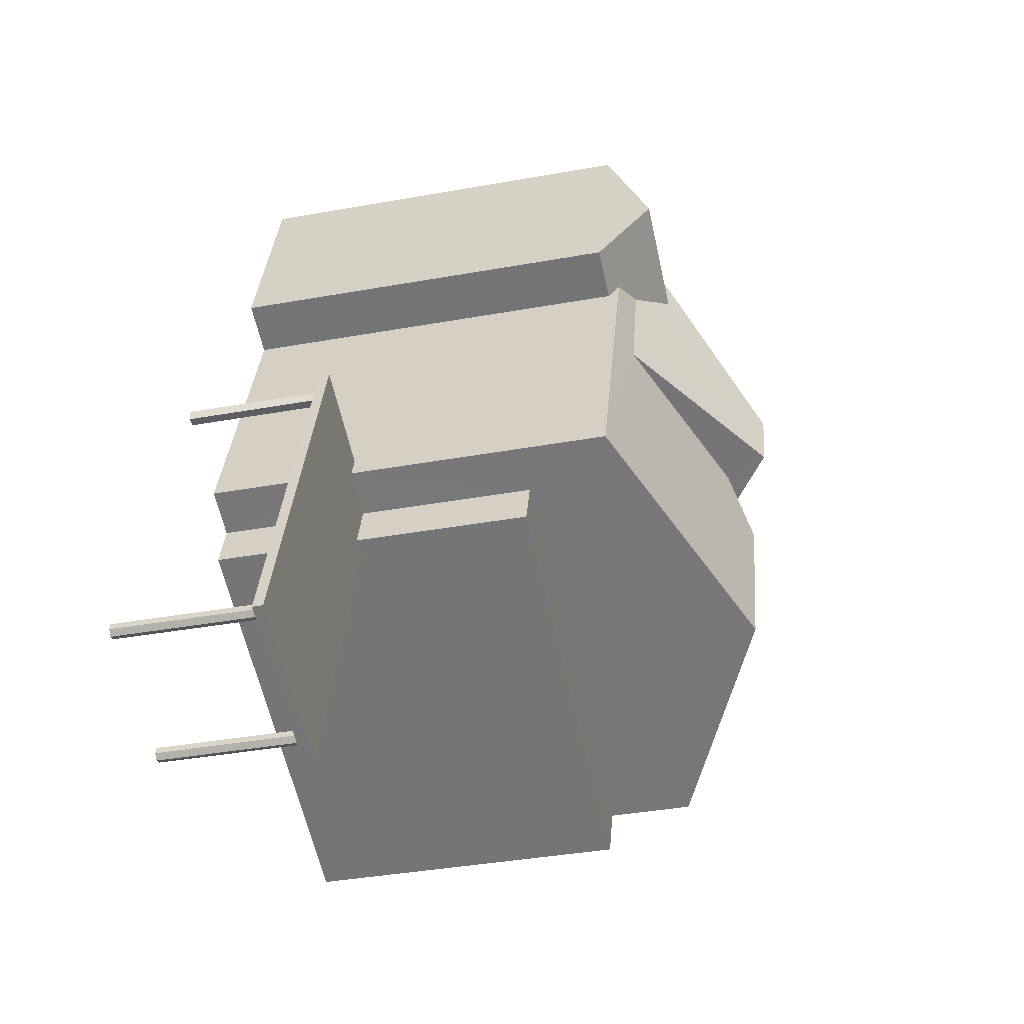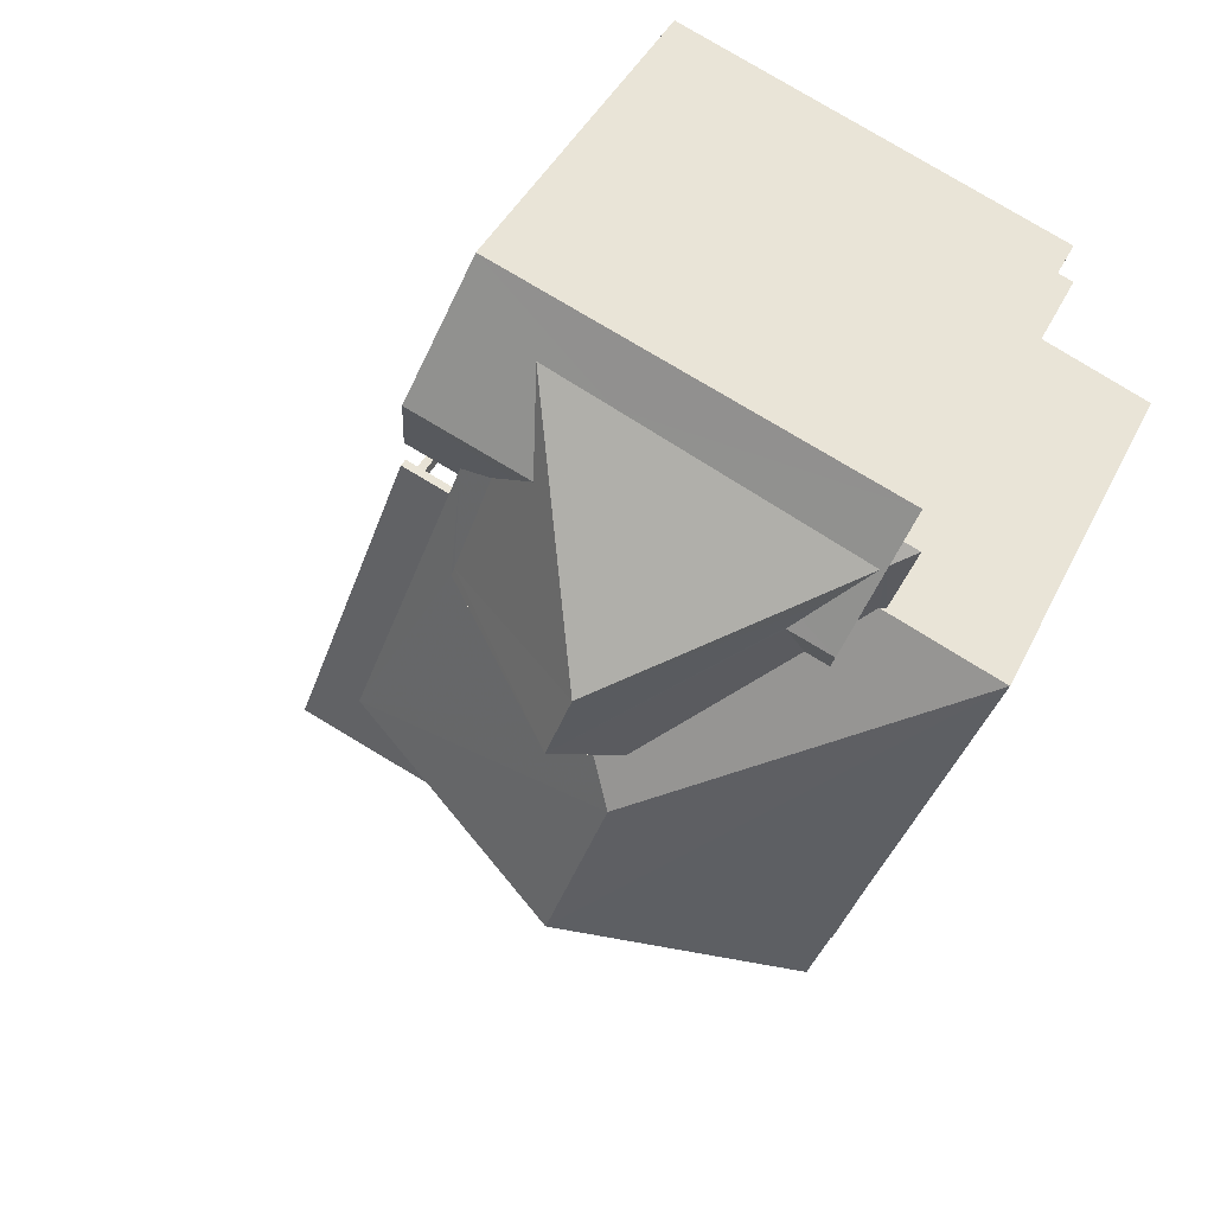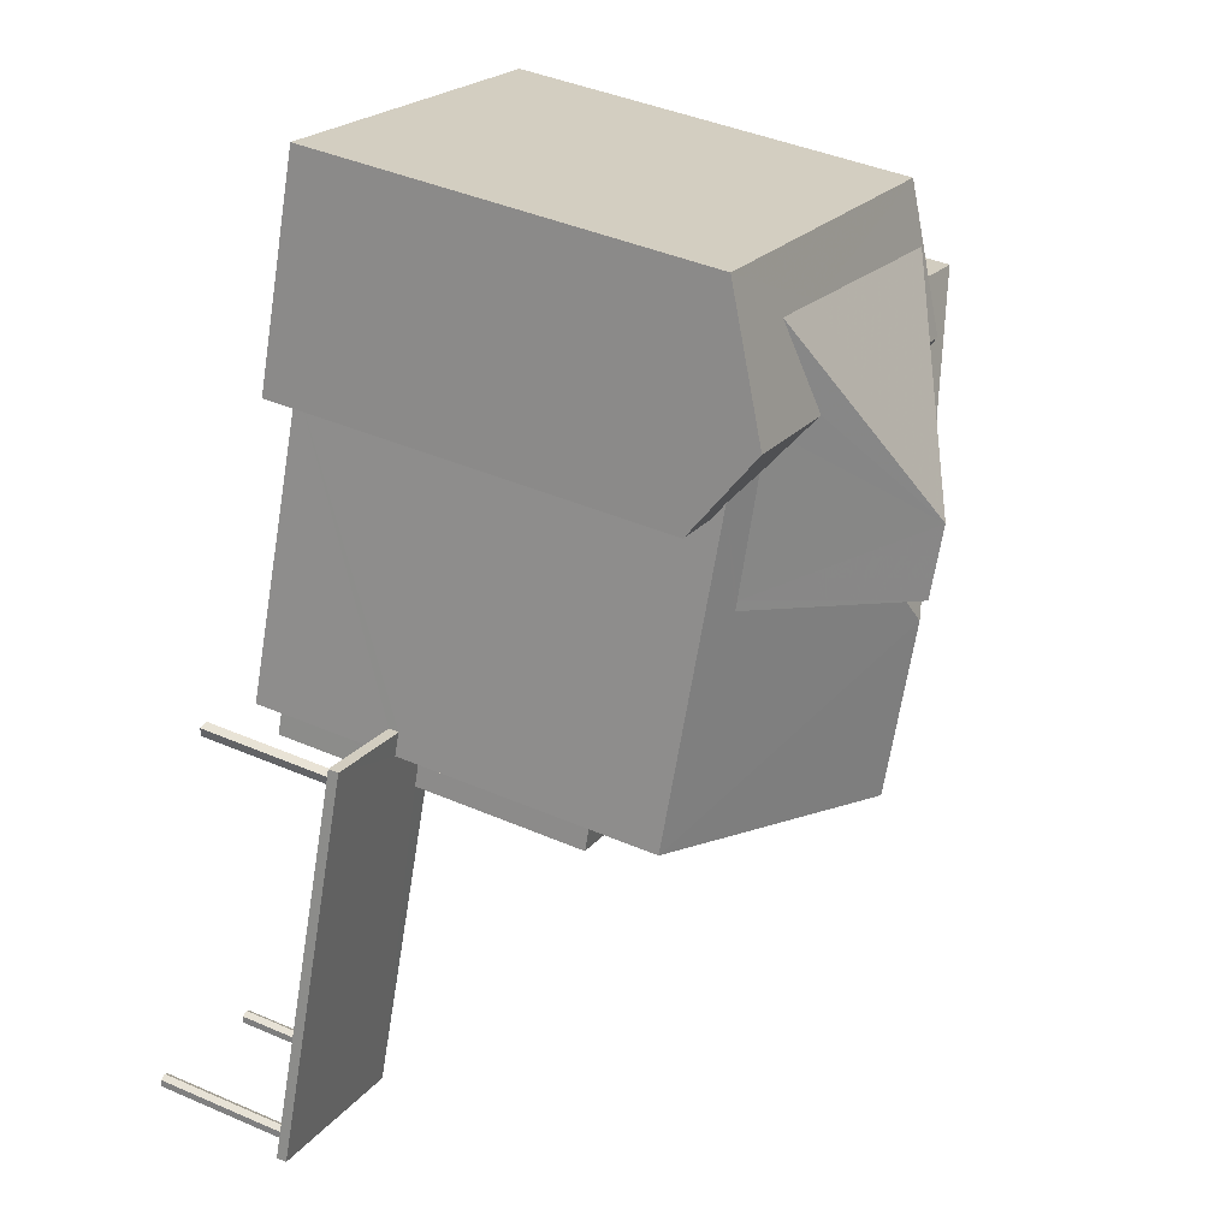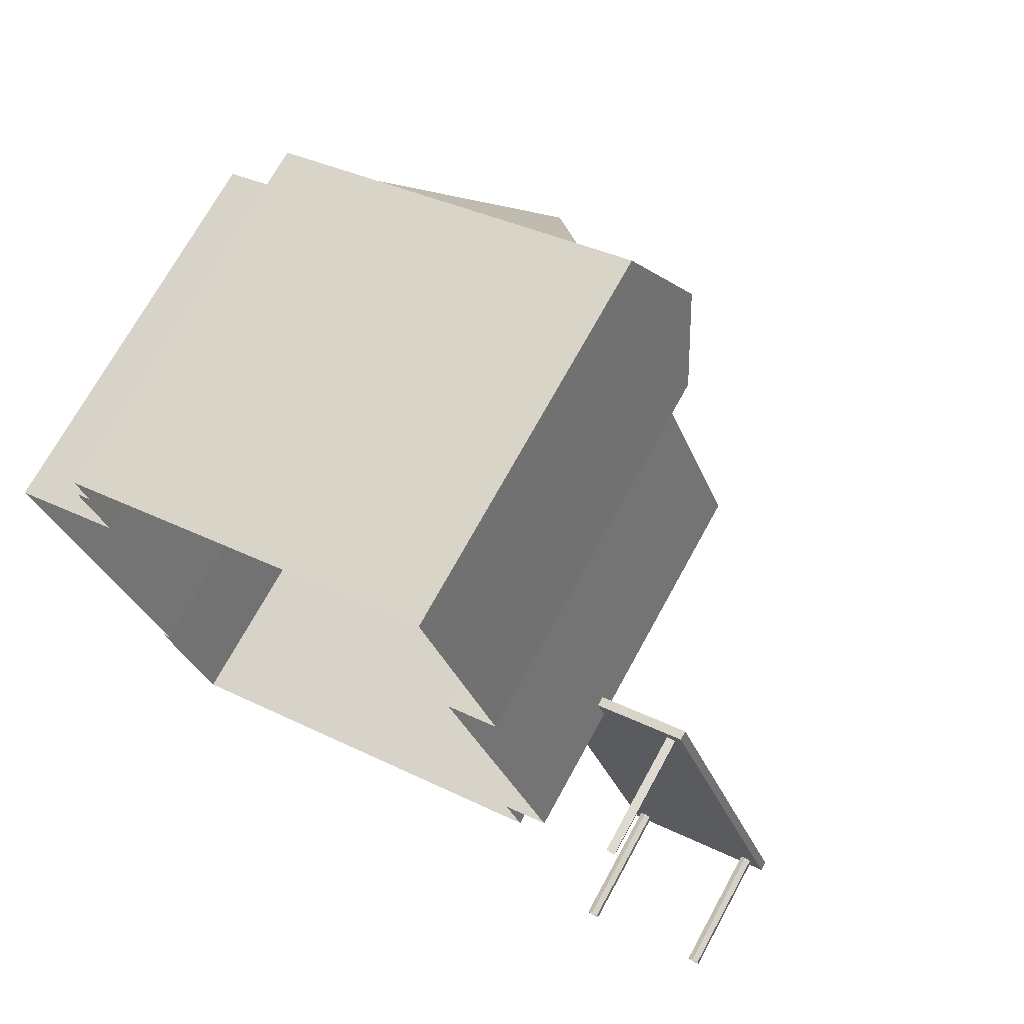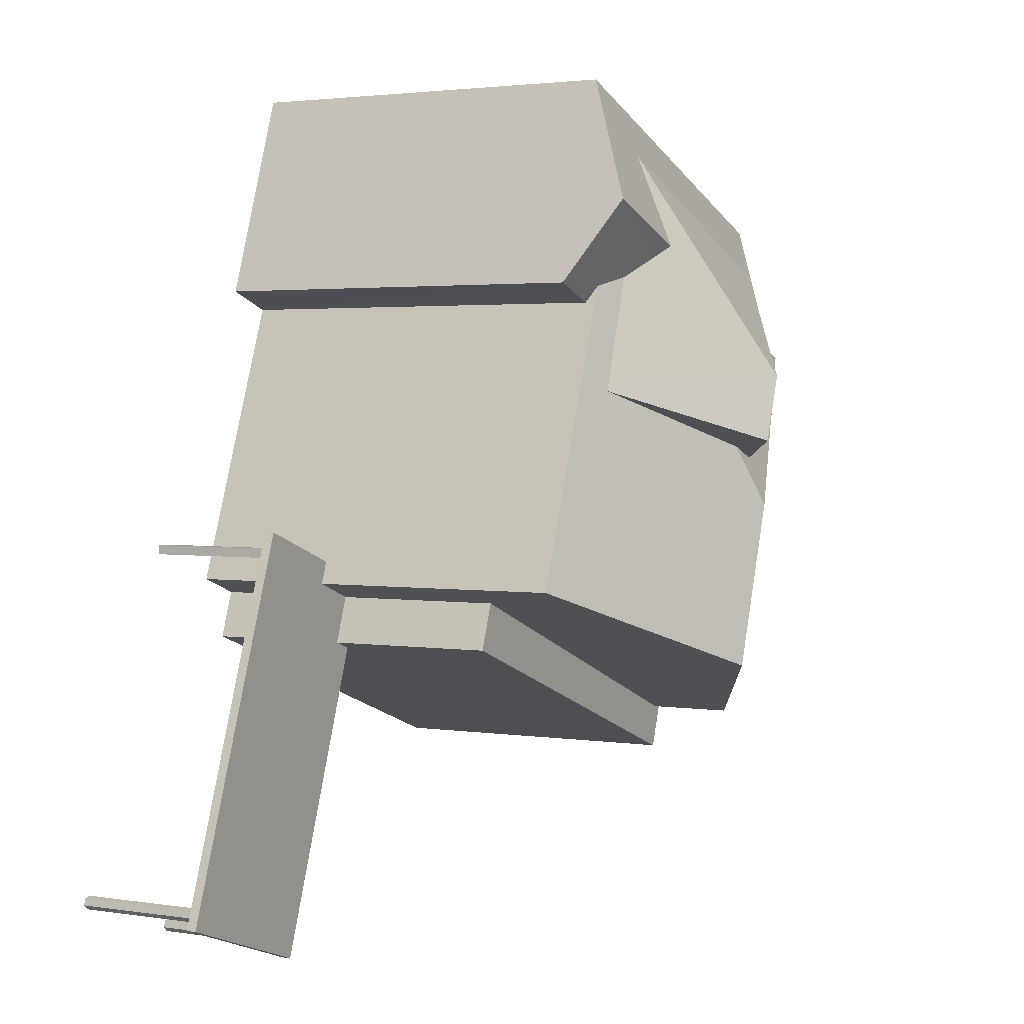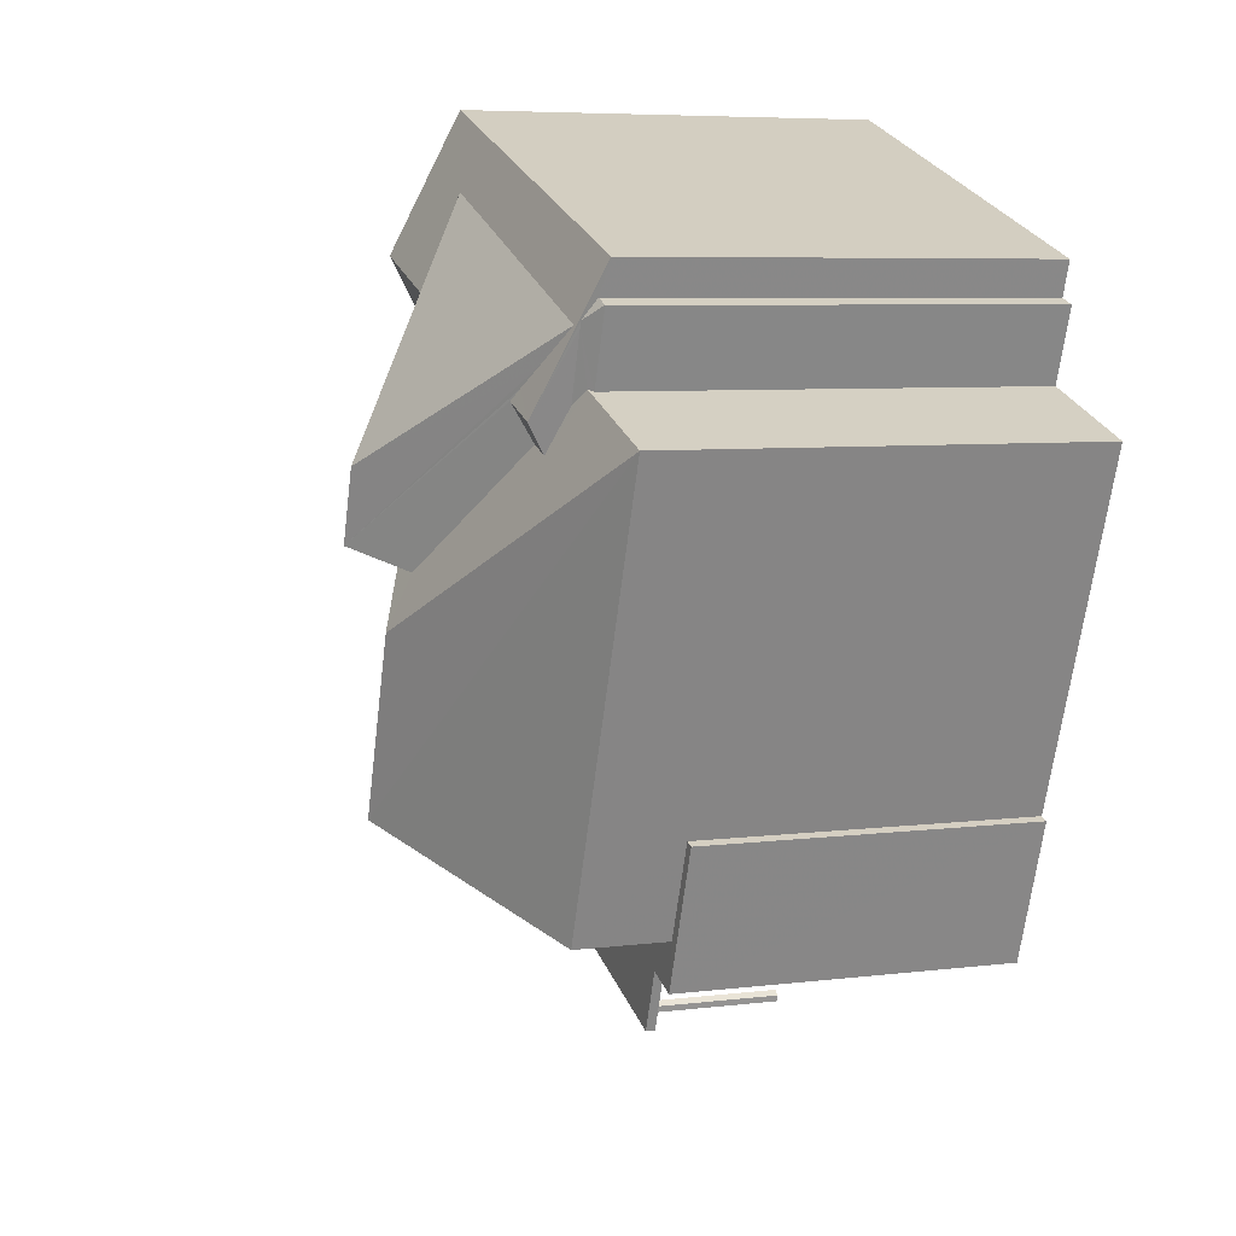
<metadata>
{"format":"obj","ext":"obj","renderer":"f3d","projection":"perspective","resolution":1024,"background":"white","views":[{"elev":-37.8,"azim":-77.0,"up":"+Y"},{"elev":41.0,"azim":24.0,"up":"+Y"},{"elev":41.8,"azim":-62.5,"up":"+Y"},{"elev":70.6,"azim":-151.4,"up":"+Y"},{"elev":2.5,"azim":-61.7,"up":"+Y"},{"elev":6.3,"azim":69.3,"up":"+Y"}]}
</metadata>
<code>
v 1.322e+04 -1.44e+04 12.02
v 1.322e+04 -1.441e+04 12.02
v 1.322e+04 -1.44e+04 12.02
v 1.321e+04 -1.44e+04 12.02
v 1.321e+04 -1.44e+04 12.02
v 1.322e+04 -1.44e+04 12.02
v 1.322e+04 -1.44e+04 12.02
v 1.322e+04 -1.44e+04 12.02
v 1.322e+04 -1.44e+04 12.02
v 1.322e+04 -1.44e+04 12.02
v 1.322e+04 -1.44e+04 12.02
v 1.321e+04 -1.44e+04 12.02
v 1.322e+04 -1.44e+04 12.02
v 1.321e+04 -1.44e+04 12.02
v 1.321e+04 -1.441e+04 12.02
v 1.321e+04 -1.441e+04 12.02
v 1.321e+04 -1.441e+04 12.02
v 1.321e+04 -1.441e+04 12.02
v 1.321e+04 -1.441e+04 12.02
v 1.321e+04 -1.441e+04 12.02
v 1.321e+04 -1.441e+04 12.02
v 1.321e+04 -1.441e+04 12.02
v 1.321e+04 -1.441e+04 12.02
v 1.321e+04 -1.441e+04 12.02
v 1.321e+04 -1.441e+04 12.02
v 1.321e+04 -1.441e+04 12.02
v 1.321e+04 -1.44e+04 12.02
v 1.321e+04 -1.44e+04 12.02
v 1.321e+04 -1.44e+04 12.02
v 1.321e+04 -1.44e+04 12.02
v 1.321e+04 -1.44e+04 14.03
v 1.321e+04 -1.44e+04 14.03
v 1.321e+04 -1.44e+04 14.03
v 1.321e+04 -1.44e+04 14.03
v 1.321e+04 -1.44e+04 14.03
v 1.321e+04 -1.44e+04 14.03
v 1.321e+04 -1.44e+04 14.03
v 1.321e+04 -1.441e+04 14.03
v 1.321e+04 -1.44e+04 14.03
v 1.321e+04 -1.441e+04 14.03
v 1.321e+04 -1.441e+04 14.03
v 1.321e+04 -1.44e+04 14.03
v 1.321e+04 -1.441e+04 14.03
v 1.321e+04 -1.44e+04 14.03
v 1.321e+04 -1.441e+04 14.03
v 1.321e+04 -1.441e+04 14.03
v 1.321e+04 -1.441e+04 14.03
v 1.321e+04 -1.441e+04 14.03
v 1.321e+04 -1.441e+04 14.03
v 1.321e+04 -1.441e+04 14.03
v 1.321e+04 -1.44e+04 14.03
v 1.321e+04 -1.441e+04 14.03
v 1.321e+04 -1.441e+04 14.03
v 1.321e+04 -1.441e+04 14.03
v 1.321e+04 -1.441e+04 14.03
v 1.321e+04 -1.441e+04 14.03
v 1.321e+04 -1.441e+04 14.03
v 1.321e+04 -1.441e+04 14.03
v 1.321e+04 -1.441e+04 14.03
v 1.321e+04 -1.441e+04 14.03
v 1.321e+04 -1.44e+04 14.18
v 1.321e+04 -1.44e+04 14.18
v 1.321e+04 -1.44e+04 14.18
v 1.321e+04 -1.44e+04 14.18
v 1.321e+04 -1.44e+04 14.18
v 1.321e+04 -1.44e+04 14.18
v 1.321e+04 -1.441e+04 14.18
v 1.321e+04 -1.441e+04 14.18
v 1.321e+04 -1.44e+04 16.75
v 1.321e+04 -1.44e+04 16.75
v 1.322e+04 -1.441e+04 16.75
v 1.322e+04 -1.44e+04 16.75
v 1.322e+04 -1.44e+04 16.75
v 1.322e+04 -1.441e+04 16.75
v 1.322e+04 -1.44e+04 18.23
v 1.322e+04 -1.44e+04 18.04
v 1.322e+04 -1.44e+04 18.25
v 1.322e+04 -1.44e+04 19.35
v 1.321e+04 -1.44e+04 18.04
v 1.322e+04 -1.44e+04 19.65
v 1.322e+04 -1.44e+04 18.25
v 1.322e+04 -1.44e+04 19.65
v 1.322e+04 -1.44e+04 18.04
v 1.322e+04 -1.441e+04 18.04
v 1.322e+04 -1.44e+04 18.15
v 1.322e+04 -1.44e+04 18.41
v 1.322e+04 -1.44e+04 18.04
v 1.322e+04 -1.44e+04 19.35
v 1.322e+04 -1.44e+04 18.41
v 1.322e+04 -1.44e+04 18.18
v 1.322e+04 -1.44e+04 17.89
v 1.322e+04 -1.44e+04 17.88
v 1.322e+04 -1.44e+04 18.66
v 1.322e+04 -1.44e+04 18.21
v 1.322e+04 -1.44e+04 18.44
v 1.322e+04 -1.44e+04 18.59
v 1.322e+04 -1.44e+04 18.66
v 1.322e+04 -1.44e+04 18.66
v 1.322e+04 -1.44e+04 18.17
v 1.322e+04 -1.44e+04 18.66
v 1.322e+04 -1.44e+04 18.46
v 1.322e+04 -1.44e+04 17.88
v 1.321e+04 -1.44e+04 17.88
v 1.322e+04 -1.44e+04 17.98
v 1.322e+04 -1.44e+04 17.98
v 1.322e+04 -1.44e+04 18.16
v 1.322e+04 -1.44e+04 18.16
v 1.322e+04 -1.44e+04 19.98
v 1.322e+04 -1.44e+04 19.98
v 1.322e+04 -1.44e+04 17.98
v 1.322e+04 -1.44e+04 17.89
f 1 2 3
f 2 4 5
f 6 7 3
f 8 9 10
f 11 5 12
f 9 13 6
f 10 11 14
f 3 2 5
f 11 6 3
f 10 9 11
f 11 3 5
f 9 6 11
f 15 16 17
f 18 15 19
f 16 20 17
f 19 15 17
f 21 22 23
f 24 21 25
f 22 26 23
f 25 21 23
f 27 28 29
f 27 30 28
f 31 32 33
f 34 35 31
f 36 35 37
f 38 33 39
f 40 41 39
f 36 37 42
f 43 44 45
f 46 47 40
f 34 33 44
f 34 37 35
f 43 45 48
f 47 41 40
f 41 38 39
f 45 33 38
f 34 31 33
f 44 33 45
f 49 50 46
f 40 49 46
f 50 43 48
f 46 50 48
f 36 42 51
f 52 51 44
f 50 53 43
f 53 54 55
f 43 56 44
f 51 42 44
f 52 57 58
f 59 56 43
f 56 57 52
f 53 55 59
f 56 52 44
f 53 59 43
f 53 60 54
f 54 60 58
f 60 52 58
f 61 62 63
f 64 63 65
f 66 65 67
f 65 62 68
f 67 65 68
f 63 62 65
f 69 70 71
f 72 71 73
f 73 71 74
f 71 70 74
f 75 76 77
f 78 79 80
f 77 76 81
f 78 81 79
f 81 76 79
f 79 82 80
f 83 80 82
f 84 83 82
f 85 86 87
f 87 86 83
f 78 80 88
f 86 80 83
f 89 88 86
f 88 80 86
f 90 91 92
f 93 91 94
f 93 95 96
f 94 91 90
f 93 94 95
f 96 97 93
f 98 99 92
f 92 99 90
f 100 99 98
f 101 100 98
f 102 76 103
f 103 76 98
f 75 101 98
f 76 75 98
f 89 86 93
f 97 89 93
f 104 105 106
f 106 85 87
f 104 106 87
f 107 106 105
f 88 89 97
f 88 97 108
f 96 95 108
f 97 96 108
f 95 109 108
f 95 94 109
f 108 109 77
f 81 108 77
f 99 100 109
f 101 77 109
f 101 75 77
f 100 101 109
f 109 94 90
f 99 109 90
f 107 105 110
f 49 40 67
f 40 39 66
f 40 66 67
f 53 50 67
f 60 53 68
f 50 49 67
f 53 67 68
f 51 52 62
f 52 60 68
f 62 52 68
f 51 62 36
f 62 61 36
f 61 35 36
f 33 5 4
f 33 32 5
f 70 65 66
f 74 70 66
f 74 66 2
f 39 33 4
f 39 4 2
f 66 39 2
f 72 73 1
f 3 72 1
f 74 2 1
f 73 74 1
f 64 70 69
f 64 65 70
f 63 79 61
f 76 102 79
f 12 31 35
f 12 35 11
f 61 102 11
f 35 61 11
f 79 102 61
f 82 79 84
f 6 104 7
f 7 104 83
f 104 87 83
f 84 72 83
f 83 72 7
f 84 71 72
f 7 72 3
f 5 31 12
f 5 32 31
f 63 69 79
f 79 69 84
f 63 64 69
f 84 69 71
f 103 98 92
f 86 85 93
f 91 93 107
f 91 110 111
f 93 85 106
f 93 106 107
f 107 110 91
f 11 102 103
f 14 11 103
f 103 92 10
f 14 103 10
f 92 91 8
f 10 92 8
f 111 8 91
f 111 9 8
f 78 88 108
f 81 78 108
f 9 111 13
f 13 111 105
f 111 110 105
f 104 13 105
f 104 6 13
f 45 20 16
f 48 45 16
f 45 17 20
f 45 38 17
f 41 19 17
f 38 41 17
f 47 18 19
f 41 47 19
f 47 15 18
f 47 46 15
f 46 16 15
f 46 48 16
f 58 26 22
f 58 57 26
f 57 23 26
f 57 56 23
f 59 25 23
f 56 59 23
f 55 24 25
f 59 55 25
f 54 21 24
f 55 54 24
f 54 22 21
f 54 58 22
f 42 28 30
f 42 37 28
f 34 29 28
f 37 34 28
f 34 27 29
f 34 44 27
f 27 44 42
f 30 27 42

</code>
